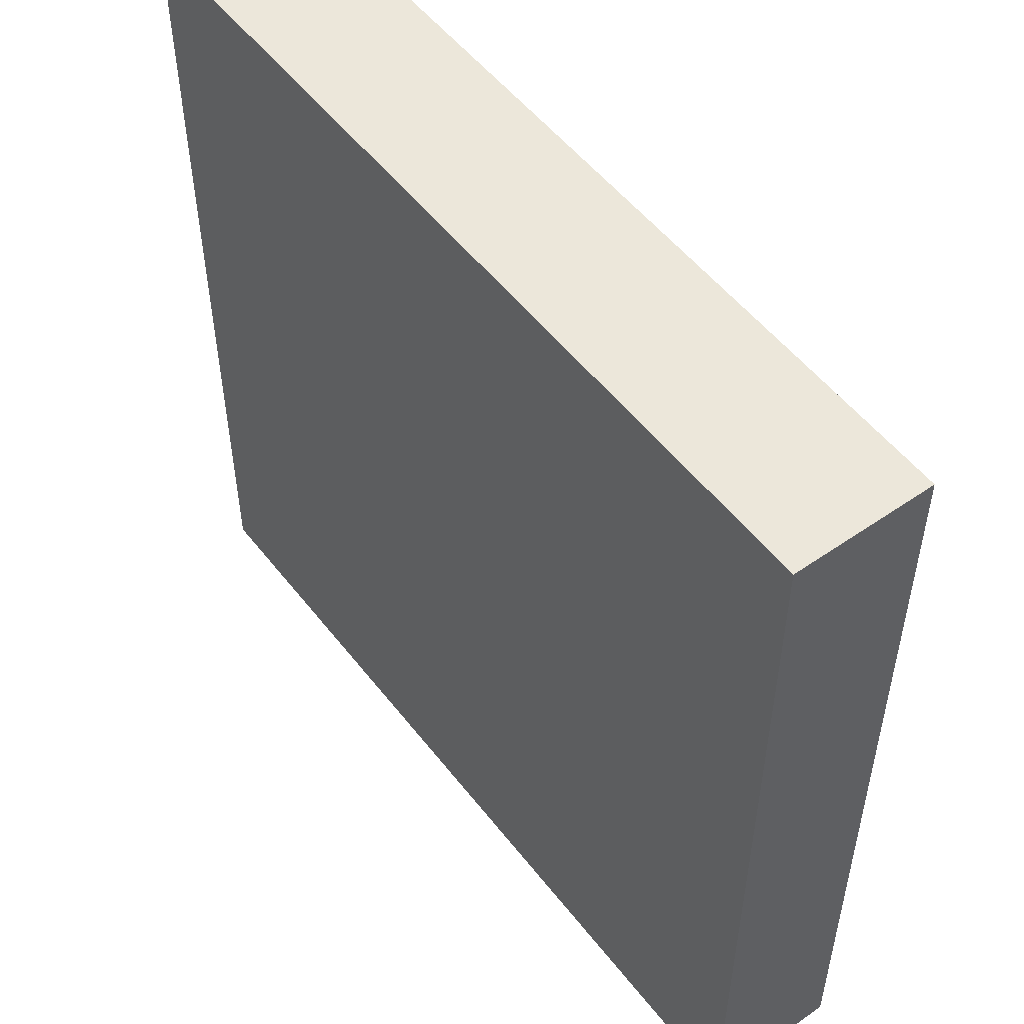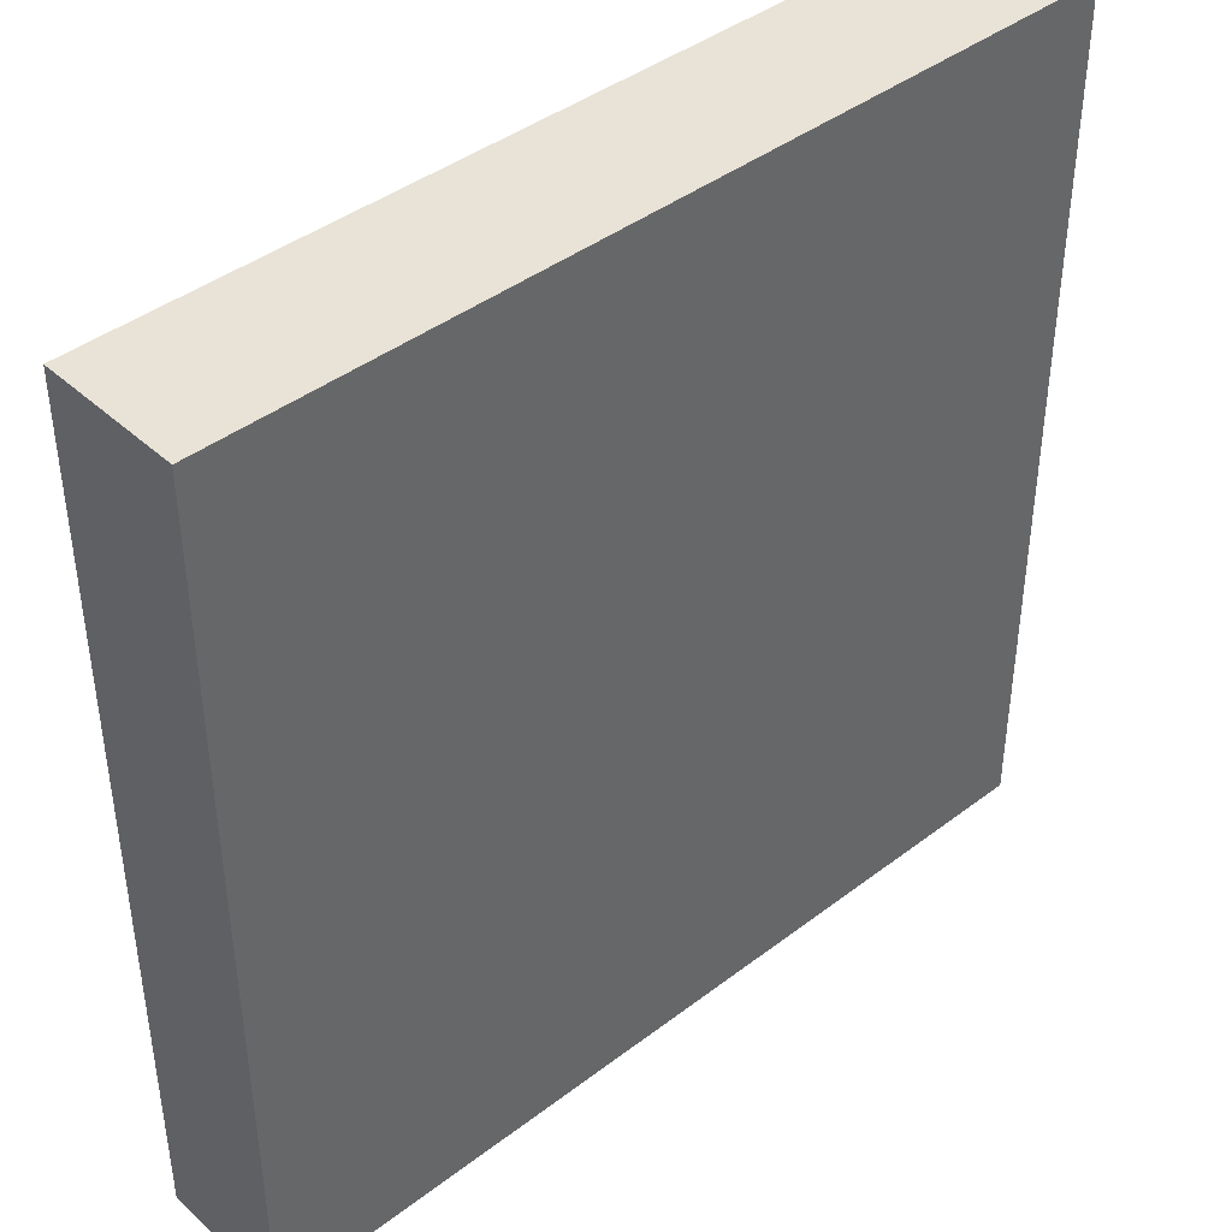
<metadata>
{"format":"obj","ext":"obj","renderer":"f3d","projection":"perspective","resolution":1024,"background":"white","views":[{"elev":52.6,"azim":-126.8,"up":"+Z"},{"elev":41.9,"azim":-42.5,"up":"+Z"}]}
</metadata>
<code>
o
v -17.4 0 11.4
v -17.4 0 8.9
v -17.4 0.1 11.1
v -17.4 0.1 10.7
v -17.4 0.2 10.5
v -17.4 0.2 10.2
v -17.4 0.2 9.8
v -17.4 0.2 9.7
v -17.4 0.2 9.4
v -17.4 0.2 9
v -17.4 0.3 11.4
v -17.4 0.3 11.1
v -17.4 0.3 10.7
v -17.4 0.3 10.6
v -17.4 0.3 10.5
v -17.4 0.3 10.2
v -17.4 0.3 9.8
v -17.4 0.3 9.7
v -17.4 0.3 9.4
v -17.4 0.3 9
v -17.4 0.3 8.9
v -17.4 0.4 11.4
v -17.4 0.4 10.6
v -17.4 0.4 10.5
v -17.4 0.4 8.9
v -14.9 0 11.4
v -14.9 0 8.9
v -14.9 0.1 10.7
v -14.9 0.1 10.6
v -14.9 0.1 10.2
v -14.9 0.1 10.1
v -14.9 0.2 10.9
v -14.9 0.2 10.7
v -14.9 0.2 10.2
v -14.9 0.2 10.1
v -14.9 0.2 9.9
v -14.9 0.2 9.7
v -14.9 0.2 9.4
v -14.9 0.2 9.3
v -14.9 0.3 11.4
v -14.9 0.3 10.9
v -14.9 0.3 10.6
v -14.9 0.3 10.4
v -14.9 0.3 10.3
v -14.9 0.3 9.9
v -14.9 0.3 9.8
v -14.9 0.3 9.7
v -14.9 0.3 9.4
v -14.9 0.3 9.3
v -14.9 0.3 8.9
v -14.9 0.4 11.4
v -14.9 0.4 10.4
v -14.9 0.4 10.3
v -14.9 0.4 9.9
v -14.9 0.4 9.8
v -14.9 0.4 8.9
v -17.4 0 11.4
v -17.4 0.3 11.4
v -17.4 0.4 11.4
v -17.1 0.2 11.4
v -17.1 0.3 11.4
v -16.7 0.2 11.4
v -16.7 0.3 11.4
v -16.6 0.2 11.4
v -16.6 0.3 11.4
v -16.5 0.2 11.4
v -16.5 0.3 11.4
v -15.9 0.1 11.4
v -15.9 0.3 11.4
v -15.6 0.1 11.4
v -15.6 0.3 11.4
v -15.4 0.2 11.4
v -15.4 0.3 11.4
v -15.3 0.2 11.4
v -15.3 0.3 11.4
v -14.9 0 11.4
v -14.9 0.3 11.4
v -14.9 0.4 11.4
v -17.4 0 8.9
v -17.4 0.3 8.9
v -17.4 0.4 8.9
v -17.2 0.2 8.9
v -17.2 0.3 8.9
v -17.1 0.2 8.9
v -17.1 0.3 8.9
v -16.3 0.2 8.9
v -16.3 0.3 8.9
v -16.2 0.1 8.9
v -16.2 0.2 8.9
v -16 0.1 8.9
v -16 0.3 8.9
v -15.6 0.2 8.9
v -15.6 0.3 8.9
v -15.5 0.2 8.9
v -15.5 0.4 8.9
v -15.4 0.3 8.9
v -15.4 0.4 8.9
v -15.3 0.2 8.9
v -15.3 0.3 8.9
v -15 0.2 8.9
v -15 0.3 8.9
v -14.9 0 8.9
v -14.9 0.3 8.9
v -14.9 0.4 8.9
v -17.4 0 11.4
v -14.9 0 11.4
v -16.9 0 11.1
v -16.5 0 11.1
v -16.3 0 11.1
v -15.7 0 11.1
v -17 0 11
v -16.9 0 11
v -15.7 0 11
v -15.6 0 11
v -17.1 0 10.9
v -17 0 10.9
v -16.4 0 10.9
v -16.3 0 10.9
v -15.6 0 10.9
v -15.3 0 10.9
v -17.2 0 10.8
v -17.1 0 10.8
v -16.5 0 10.8
v -16.4 0 10.8
v -15.3 0 10.8
v -15.2 0 10.8
v -17.3 0 10.6
v -17.2 0 10.6
v -15.3 0 10.6
v -15.2 0 10.6
v -17.3 0 10.5
v -17.1 0 10.5
v -15.3 0 10.5
v -15.2 0 10.5
v -17.2 0 10.4
v -17.1 0 10.4
v -17.2 0 10.2
v -17.1 0 10.2
v -17.1 0 10
v -17 0 10
v -15.2 0 10
v -15.1 0 10
v -17.1 0 9.9
v -17 0 9.9
v -15.1 0 9.9
v -15 0 9.9
v -17.2 0 9.8
v -17.1 0 9.8
v -15.1 0 9.8
v -15 0 9.8
v -17.2 0 9.7
v -17.1 0 9.7
v -15.2 0 9.7
v -15.1 0 9.7
v -17.1 0 9.4
v -17 0 9.4
v -16.7 0 9.4
v -16.6 0 9.4
v -15.3 0 9.4
v -15.2 0 9.4
v -17 0 9.3
v -16.9 0 9.3
v -16.6 0 9.3
v -16.5 0 9.3
v -15.5 0 9.3
v -15.3 0 9.3
v -16.9 0 9.2
v -16.7 0 9.2
v -16.5 0 9.2
v -16.1 0 9.2
v -16 0 9.2
v -15.5 0 9.2
v -16.1 0 9.1
v -16 0 9.1
v -17.4 0 8.9
v -14.9 0 8.9
v -17.4 0.4 11.4
v -14.9 0.4 11.4
v -17 0.4 11.3
v -16.9 0.4 11.3
v -15.3 0.4 11.3
v -15.2 0.4 11.3
v -17.3 0.4 11.2
v -17.2 0.4 11.2
v -17 0.4 11.2
v -16.9 0.4 11.2
v -15.7 0.4 11.2
v -15.5 0.4 11.2
v -15.4 0.4 11.2
v -15.3 0.4 11.2
v -15.2 0.4 11.2
v -17.3 0.4 11.1
v -17.2 0.4 11.1
v -17 0.4 11.1
v -16.9 0.4 11.1
v -16.8 0.4 11.1
v -16.7 0.4 11.1
v -16.6 0.4 11.1
v -16.5 0.4 11.1
v -16.3 0.4 11.1
v -16.1 0.4 11.1
v -16 0.4 11.1
v -15.7 0.4 11.1
v -15.6 0.4 11.1
v -15.5 0.4 11.1
v -15.4 0.4 11.1
v -15.2 0.4 11.1
v -15.1 0.4 11.1
v -17.1 0.4 11
v -17 0.4 11
v -16.9 0.4 11
v -16.8 0.4 11
v -16.7 0.4 11
v -16.6 0.4 11
v -16.5 0.4 11
v -16.2 0.4 11
v -16.1 0.4 11
v -15.8 0.4 11
v -15.7 0.4 11
v -15.6 0.4 11
v -15.3 0.4 11
v -15.2 0.4 11
v -15.1 0.4 11
v -17.2 0.4 10.9
v -17.1 0.4 10.9
v -17 0.4 10.9
v -16.9 0.4 10.9
v -16.8 0.4 10.9
v -16.7 0.4 10.9
v -16.6 0.4 10.9
v -16.4 0.4 10.9
v -16.3 0.4 10.9
v -16.2 0.4 10.9
v -16.1 0.4 10.9
v -16 0.4 10.9
v -15.8 0.4 10.9
v -15.7 0.4 10.9
v -15.6 0.4 10.9
v -15.3 0.4 10.9
v -15.2 0.4 10.9
v -17.2 0.4 10.8
v -17.1 0.4 10.8
v -16.9 0.4 10.8
v -16.7 0.4 10.8
v -16.6 0.4 10.8
v -16.5 0.4 10.8
v -16.4 0.4 10.8
v -16.2 0.4 10.8
v -16 0.4 10.8
v -15.3 0.4 10.8
v -15.2 0.4 10.8
v -15.1 0.4 10.8
v -17.3 0.4 10.7
v -17.2 0.4 10.7
v -16.7 0.4 10.7
v -16.5 0.4 10.7
v -16.4 0.4 10.7
v -16.2 0.4 10.7
v -16.1 0.4 10.7
v -16 0.4 10.7
v -15.2 0.4 10.7
v -17.4 0.4 10.6
v -17.3 0.4 10.6
v -17.2 0.4 10.6
v -16.7 0.4 10.6
v -16.6 0.4 10.6
v -16.5 0.4 10.6
v -15.9 0.4 10.6
v -15.5 0.4 10.6
v -15.3 0.4 10.6
v -15.2 0.4 10.6
v -17.4 0.4 10.5
v -17.3 0.4 10.5
v -17.1 0.4 10.5
v -16 0.4 10.5
v -15.9 0.4 10.5
v -15.5 0.4 10.5
v -15.4 0.4 10.5
v -15.3 0.4 10.5
v -15.2 0.4 10.5
v -17.2 0.4 10.4
v -17.1 0.4 10.4
v -15 0.4 10.4
v -14.9 0.4 10.4
v -17.2 0.4 10.3
v -17.1 0.4 10.3
v -15.6 0.4 10.3
v -15.5 0.4 10.3
v -15.1 0.4 10.3
v -15 0.4 10.3
v -14.9 0.4 10.3
v -17.3 0.4 10.2
v -17.2 0.4 10.2
v -17.1 0.4 10.2
v -15.6 0.4 10.2
v -15.5 0.4 10.2
v -15.1 0.4 10.2
v -15 0.4 10.2
v -16.7 0.4 10.1
v -16.6 0.4 10.1
v -16.5 0.4 10.1
v -16.4 0.4 10.1
v -16.2 0.4 10.1
v -16.1 0.4 10.1
v -16 0.4 10.1
v -17.1 0.4 10
v -17 0.4 10
v -16.7 0.4 10
v -16.6 0.4 10
v -16.5 0.4 10
v -16.4 0.4 10
v -16.2 0.4 10
v -16.1 0.4 10
v -16 0.4 10
v -15.9 0.4 10
v -15.5 0.4 10
v -15.4 0.4 10
v -15.3 0.4 10
v -15.2 0.4 10
v -15.1 0.4 10
v -15 0.4 10
v -17.1 0.4 9.9
v -17 0.4 9.9
v -16.7 0.4 9.9
v -16.5 0.4 9.9
v -16.4 0.4 9.9
v -16.2 0.4 9.9
v -16.1 0.4 9.9
v -16 0.4 9.9
v -15.9 0.4 9.9
v -15.5 0.4 9.9
v -15.4 0.4 9.9
v -15.2 0.4 9.9
v -15.1 0.4 9.9
v -15 0.4 9.9
v -14.9 0.4 9.9
v -17.2 0.4 9.8
v -17.1 0.4 9.8
v -16.5 0.4 9.8
v -16.4 0.4 9.8
v -16.3 0.4 9.8
v -16.2 0.4 9.8
v -16.1 0.4 9.8
v -15.9 0.4 9.8
v -15.5 0.4 9.8
v -15.1 0.4 9.8
v -15 0.4 9.8
v -14.9 0.4 9.8
v -17.2 0.4 9.7
v -17.1 0.4 9.7
v -16.9 0.4 9.7
v -16.8 0.4 9.7
v -16.2 0.4 9.7
v -16.1 0.4 9.7
v -15.8 0.4 9.7
v -15.2 0.4 9.7
v -15.1 0.4 9.7
v -15 0.4 9.7
v -16.9 0.4 9.6
v -16.8 0.4 9.6
v -16.3 0.4 9.6
v -16.2 0.4 9.6
v -16.1 0.4 9.6
v -16 0.4 9.6
v -15.9 0.4 9.6
v -15.8 0.4 9.6
v -15.2 0.4 9.6
v -16.5 0.4 9.5
v -16.4 0.4 9.5
v -16.3 0.4 9.5
v -17.2 0.4 9.4
v -17.1 0.4 9.4
v -17 0.4 9.4
v -16.7 0.4 9.4
v -16.6 0.4 9.4
v -16.5 0.4 9.4
v -16.4 0.4 9.4
v -15.8 0.4 9.4
v -15.7 0.4 9.4
v -15.4 0.4 9.4
v -15.3 0.4 9.4
v -15.2 0.4 9.4
v -15.1 0.4 9.4
v -17.1 0.4 9.3
v -17 0.4 9.3
v -16.9 0.4 9.3
v -16.7 0.4 9.3
v -16.6 0.4 9.3
v -16.5 0.4 9.3
v -15.8 0.4 9.3
v -15.7 0.4 9.3
v -15.5 0.4 9.3
v -15.4 0.4 9.3
v -15.3 0.4 9.3
v -15.2 0.4 9.3
v -15.1 0.4 9.3
v -17.2 0.4 9.2
v -17.1 0.4 9.2
v -17 0.4 9.2
v -16.9 0.4 9.2
v -16.7 0.4 9.2
v -16.5 0.4 9.2
v -16.3 0.4 9.2
v -16.2 0.4 9.2
v -16.1 0.4 9.2
v -16 0.4 9.2
v -15.9 0.4 9.2
v -15.8 0.4 9.2
v -15.5 0.4 9.2
v -15.3 0.4 9.2
v -15.2 0.4 9.2
v -15.1 0.4 9.2
v -17.3 0.4 9.1
v -17.2 0.4 9.1
v -17.1 0.4 9.1
v -16.9 0.4 9.1
v -16.7 0.4 9.1
v -16.6 0.4 9.1
v -16.1 0.4 9.1
v -16 0.4 9.1
v -15.5 0.4 9.1
v -15.3 0.4 9.1
v -15.2 0.4 9.1
v -17.3 0.4 9
v -17.2 0.4 9
v -16.7 0.4 9
v -16.6 0.4 9
v -16.1 0.4 9
v -16 0.4 9
v -15.5 0.4 9
v -15.4 0.4 9
v -17.4 0.4 8.9
v -15.5 0.4 8.9
v -15.4 0.4 8.9
v -14.9 0.4 8.9
f 3 2 1
f 4 2 3
f 5 2 4
f 6 2 5
f 7 2 6
f 8 2 7
f 9 2 8
f 10 2 9
f 11 3 1
f 12 4 3
f 12 3 11
f 13 5 4
f 13 4 12
f 14 5 13
f 15 6 5
f 15 5 14
f 16 7 6
f 16 6 15
f 17 8 7
f 17 7 16
f 18 9 8
f 18 8 17
f 19 10 9
f 19 9 18
f 20 2 10
f 20 10 19
f 21 2 20
f 22 12 11
f 22 14 13
f 22 13 12
f 23 15 14
f 23 14 22
f 24 19 18
f 24 15 23
f 24 21 20
f 24 20 19
f 24 18 17
f 24 17 16
f 24 16 15
f 25 21 24
f 26 27 28
f 28 27 29
f 29 27 30
f 30 27 31
f 26 28 32
f 28 29 33
f 32 28 33
f 29 30 34
f 30 31 34
f 31 27 35
f 34 31 35
f 35 27 36
f 36 27 37
f 37 27 38
f 38 27 39
f 26 32 40
f 32 33 41
f 40 32 41
f 29 34 42
f 41 33 42
f 33 29 42
f 34 35 42
f 35 36 42
f 42 36 43
f 43 36 44
f 36 37 45
f 44 36 45
f 45 37 46
f 37 38 47
f 46 37 47
f 38 39 48
f 47 38 48
f 39 27 49
f 48 39 49
f 49 27 50
f 40 41 51
f 41 42 51
f 42 43 51
f 43 44 52
f 51 43 52
f 44 45 53
f 52 44 53
f 45 46 54
f 53 45 54
f 47 48 55
f 54 46 55
f 46 47 55
f 49 50 55
f 48 49 55
f 55 50 56
f 60 58 57
f 61 59 58
f 61 58 60
f 62 60 57
f 62 61 60
f 63 59 61
f 63 61 62
f 64 62 57
f 64 63 62
f 65 59 63
f 65 63 64
f 66 64 57
f 66 65 64
f 67 59 65
f 67 65 66
f 68 66 57
f 68 67 66
f 69 59 67
f 69 67 68
f 70 68 57
f 70 69 68
f 71 59 69
f 71 69 70
f 72 71 70
f 73 59 71
f 73 71 72
f 74 72 70
f 74 73 72
f 75 59 73
f 75 73 74
f 76 70 57
f 76 74 70
f 76 75 74
f 77 59 75
f 77 75 76
f 78 59 77
f 79 80 82
f 80 81 83
f 82 80 83
f 79 82 84
f 82 83 84
f 83 81 85
f 84 83 85
f 79 84 86
f 84 85 86
f 85 81 87
f 86 85 87
f 79 86 88
f 86 87 89
f 88 86 89
f 79 88 90
f 88 89 90
f 87 81 91
f 90 89 91
f 89 87 91
f 90 91 92
f 91 81 93
f 92 91 93
f 90 92 94
f 92 93 94
f 93 81 95
f 94 93 95
f 94 95 96
f 96 95 97
f 90 94 98
f 94 96 98
f 96 97 99
f 98 96 99
f 90 98 100
f 98 99 100
f 99 97 101
f 100 99 101
f 79 90 102
f 90 100 102
f 100 101 102
f 101 97 103
f 102 101 103
f 103 97 104
f 107 106 105
f 108 106 107
f 109 106 108
f 110 106 109
f 111 107 105
f 112 108 107
f 112 107 111
f 113 106 110
f 113 110 109
f 114 106 113
f 115 111 105
f 116 112 111
f 116 111 115
f 117 109 108
f 118 113 109
f 118 109 117
f 118 114 113
f 119 106 114
f 119 114 118
f 120 106 119
f 121 115 105
f 122 116 115
f 122 115 121
f 123 108 112
f 123 116 122
f 123 112 116
f 123 117 108
f 124 118 117
f 124 117 123
f 124 120 119
f 124 119 118
f 125 106 120
f 125 120 124
f 126 106 125
f 127 121 105
f 128 122 121
f 128 121 127
f 128 123 122
f 128 126 125
f 128 125 124
f 128 124 123
f 129 126 128
f 130 106 126
f 130 126 129
f 131 127 105
f 131 129 128
f 131 128 127
f 132 129 131
f 133 130 129
f 133 129 132
f 134 106 130
f 134 130 133
f 135 132 131
f 136 133 132
f 136 132 135
f 136 134 133
f 137 135 131
f 137 136 135
f 138 134 136
f 138 136 137
f 139 138 137
f 139 134 138
f 140 134 139
f 141 106 134
f 141 134 140
f 142 106 141
f 143 140 139
f 143 139 137
f 144 142 141
f 144 140 143
f 144 141 140
f 145 106 142
f 145 142 144
f 146 106 145
f 147 137 131
f 147 143 137
f 148 144 143
f 148 143 147
f 148 146 145
f 148 145 144
f 149 146 148
f 150 106 146
f 150 146 149
f 151 149 148
f 151 147 131
f 151 148 147
f 152 149 151
f 153 149 152
f 154 150 149
f 154 149 153
f 155 153 152
f 155 152 151
f 156 153 155
f 157 153 156
f 158 153 157
f 159 153 158
f 160 154 153
f 160 153 159
f 161 156 155
f 161 157 156
f 162 157 161
f 163 159 158
f 163 158 157
f 164 159 163
f 165 159 164
f 166 160 159
f 166 159 165
f 167 157 162
f 167 162 161
f 168 163 157
f 168 157 167
f 168 164 163
f 169 165 164
f 169 164 168
f 170 165 169
f 171 165 170
f 172 166 165
f 172 165 171
f 173 168 167
f 173 171 170
f 173 169 168
f 173 170 169
f 174 172 171
f 174 171 173
f 175 131 105
f 175 151 131
f 175 174 173
f 175 167 161
f 175 161 155
f 175 173 167
f 175 155 151
f 176 106 150
f 176 174 175
f 176 150 154
f 176 154 160
f 176 160 166
f 176 166 172
f 176 172 174
f 177 178 179
f 179 178 180
f 180 178 181
f 181 178 182
f 177 179 183
f 183 179 184
f 179 180 185
f 184 179 185
f 180 181 186
f 185 180 186
f 186 181 187
f 187 181 188
f 188 181 189
f 181 182 190
f 189 181 190
f 182 178 191
f 190 182 191
f 183 184 192
f 177 183 192
f 184 185 193
f 192 184 193
f 185 186 193
f 193 186 194
f 186 187 195
f 194 186 195
f 195 187 196
f 196 187 197
f 197 187 198
f 198 187 199
f 199 187 200
f 200 187 201
f 201 187 202
f 187 188 203
f 202 187 203
f 203 188 204
f 188 189 205
f 204 188 205
f 189 190 206
f 205 189 206
f 190 191 206
f 191 178 207
f 206 191 207
f 207 178 208
f 193 194 209
f 192 193 209
f 194 195 210
f 209 194 210
f 195 196 211
f 210 195 211
f 196 197 212
f 211 196 212
f 197 198 213
f 212 197 213
f 198 199 214
f 213 198 214
f 199 200 215
f 214 199 215
f 200 201 216
f 201 202 217
f 216 201 217
f 202 203 218
f 203 204 219
f 218 203 219
f 204 205 220
f 219 204 220
f 205 206 220
f 206 207 220
f 220 207 221
f 207 208 222
f 221 207 222
f 208 178 223
f 222 208 223
f 192 209 224
f 209 210 225
f 224 209 225
f 210 211 226
f 225 210 226
f 211 212 227
f 226 211 227
f 212 213 228
f 227 212 228
f 213 214 228
f 214 215 228
f 228 215 229
f 229 215 230
f 215 200 231
f 200 216 232
f 231 200 232
f 216 217 233
f 232 216 233
f 217 202 234
f 233 217 234
f 202 218 235
f 234 202 235
f 218 219 236
f 235 218 236
f 219 220 237
f 236 219 237
f 220 221 238
f 237 220 238
f 221 222 239
f 238 221 239
f 222 223 239
f 239 223 240
f 192 224 241
f 224 225 241
f 225 226 242
f 241 225 242
f 226 227 242
f 227 228 243
f 242 227 243
f 228 229 243
f 229 230 244
f 243 229 244
f 230 215 245
f 244 230 245
f 215 231 246
f 245 215 246
f 234 235 247
f 246 231 247
f 231 232 247
f 233 234 247
f 232 233 247
f 247 235 248
f 235 236 249
f 248 235 249
f 237 238 249
f 236 237 249
f 238 239 249
f 239 240 250
f 249 239 250
f 240 223 251
f 250 240 251
f 223 178 252
f 251 223 252
f 177 192 253
f 192 241 253
f 245 246 254
f 253 241 254
f 241 242 254
f 243 244 254
f 244 245 254
f 246 247 254
f 242 243 254
f 254 247 255
f 255 247 256
f 247 248 257
f 256 247 257
f 248 249 258
f 257 248 258
f 258 249 259
f 249 250 260
f 259 249 260
f 250 251 260
f 251 252 261
f 260 251 261
f 177 253 262
f 253 254 263
f 262 253 263
f 254 255 264
f 263 254 264
f 255 256 265
f 264 255 265
f 265 256 266
f 256 257 267
f 266 256 267
f 260 261 268
f 268 261 269
f 269 261 270
f 261 252 271
f 270 261 271
f 262 263 272
f 263 264 273
f 272 263 273
f 265 266 273
f 264 265 273
f 273 266 274
f 259 260 275
f 260 268 275
f 268 269 276
f 275 268 276
f 269 270 277
f 276 269 277
f 277 270 278
f 270 271 279
f 278 270 279
f 271 252 280
f 279 271 280
f 273 274 281
f 274 266 282
f 281 274 282
f 252 178 283
f 283 178 284
f 273 281 285
f 281 282 285
f 282 266 286
f 285 282 286
f 277 278 287
f 276 277 287
f 287 278 288
f 280 252 289
f 252 283 289
f 283 284 290
f 289 283 290
f 290 284 291
f 273 285 292
f 272 273 292
f 285 286 293
f 292 285 293
f 286 266 294
f 293 286 294
f 287 288 295
f 276 287 295
f 288 278 296
f 295 288 296
f 280 289 297
f 289 290 297
f 290 291 298
f 297 290 298
f 294 266 299
f 266 267 300
f 299 266 300
f 267 257 301
f 300 267 301
f 258 259 302
f 301 257 302
f 257 258 302
f 302 259 303
f 259 275 304
f 303 259 304
f 275 276 305
f 304 275 305
f 294 299 306
f 293 294 306
f 306 299 307
f 299 300 308
f 307 299 308
f 300 301 309
f 308 300 309
f 301 302 310
f 309 301 310
f 302 303 311
f 310 302 311
f 303 304 312
f 311 303 312
f 304 305 313
f 312 304 313
f 305 276 314
f 313 305 314
f 276 295 315
f 314 276 315
f 295 296 315
f 296 278 316
f 315 296 316
f 278 279 317
f 316 278 317
f 279 280 318
f 317 279 318
f 280 297 319
f 318 280 319
f 297 298 320
f 319 297 320
f 298 291 321
f 320 298 321
f 306 307 322
f 293 306 322
f 307 308 323
f 322 307 323
f 310 311 324
f 323 308 324
f 309 310 324
f 308 309 324
f 324 311 325
f 311 312 326
f 325 311 326
f 312 313 327
f 326 312 327
f 313 314 327
f 327 314 328
f 314 315 329
f 328 314 329
f 315 316 330
f 329 315 330
f 316 317 331
f 330 316 331
f 318 319 332
f 331 317 332
f 317 318 332
f 319 320 333
f 332 319 333
f 320 321 334
f 333 320 334
f 321 291 335
f 334 321 335
f 335 291 336
f 292 293 337
f 293 322 337
f 322 323 338
f 337 322 338
f 323 324 338
f 324 325 338
f 325 326 339
f 338 325 339
f 326 327 339
f 339 327 340
f 340 327 341
f 327 328 342
f 341 327 342
f 328 329 343
f 342 328 343
f 329 330 343
f 330 331 344
f 343 330 344
f 333 334 345
f 344 331 345
f 332 333 345
f 334 335 345
f 331 332 345
f 345 335 346
f 335 336 347
f 346 335 347
f 347 336 348
f 292 337 349
f 338 339 349
f 337 338 349
f 339 340 349
f 349 340 350
f 350 340 351
f 351 340 352
f 345 346 353
f 342 343 353
f 341 342 353
f 343 344 353
f 344 345 353
f 353 346 354
f 354 346 355
f 355 346 356
f 346 347 357
f 356 346 357
f 347 348 358
f 357 347 358
f 351 352 359
f 350 351 359
f 352 340 360
f 359 352 360
f 340 341 361
f 341 353 361
f 353 354 362
f 361 353 362
f 354 355 363
f 362 354 363
f 363 355 364
f 364 355 365
f 355 356 366
f 365 355 366
f 356 357 367
f 366 356 367
f 360 340 368
f 359 360 368
f 340 361 369
f 368 340 369
f 361 362 370
f 369 361 370
f 349 350 371
f 292 349 371
f 350 359 372
f 371 350 372
f 359 368 372
f 372 368 373
f 373 368 374
f 374 368 375
f 368 369 376
f 375 368 376
f 369 370 377
f 376 369 377
f 365 366 378
f 366 367 378
f 378 367 379
f 379 367 380
f 380 367 381
f 367 357 382
f 381 367 382
f 357 358 383
f 382 357 383
f 371 372 384
f 372 373 384
f 373 374 385
f 384 373 385
f 385 374 386
f 374 375 387
f 386 374 387
f 375 376 388
f 387 375 388
f 376 377 389
f 388 376 389
f 365 378 390
f 378 379 390
f 379 380 391
f 390 379 391
f 391 380 392
f 380 381 393
f 392 380 393
f 381 382 394
f 393 381 394
f 382 383 395
f 394 382 395
f 383 358 396
f 395 383 396
f 292 371 397
f 371 384 397
f 384 385 397
f 397 385 398
f 385 386 399
f 398 385 399
f 386 387 400
f 399 386 400
f 387 388 401
f 400 387 401
f 388 389 401
f 389 377 402
f 401 389 402
f 370 362 403
f 402 377 403
f 377 370 403
f 363 364 404
f 403 362 404
f 362 363 404
f 404 364 405
f 364 365 406
f 405 364 406
f 365 390 407
f 406 365 407
f 390 391 408
f 407 390 408
f 391 392 408
f 392 393 409
f 408 392 409
f 393 394 409
f 394 395 410
f 409 394 410
f 395 396 411
f 410 395 411
f 396 358 412
f 411 396 412
f 272 292 413
f 292 397 413
f 397 398 414
f 413 397 414
f 398 399 415
f 414 398 415
f 399 400 415
f 401 402 416
f 415 400 416
f 404 405 416
f 403 404 416
f 400 401 416
f 402 403 416
f 416 405 417
f 417 405 418
f 405 406 419
f 418 405 419
f 407 408 420
f 419 406 420
f 406 407 420
f 408 409 420
f 409 410 421
f 420 409 421
f 410 411 422
f 421 410 422
f 411 412 423
f 422 411 423
f 413 414 424
f 272 413 424
f 414 415 425
f 424 414 425
f 416 417 425
f 415 416 425
f 417 418 426
f 425 417 426
f 418 419 427
f 426 418 427
f 419 420 428
f 427 419 428
f 420 421 429
f 428 420 429
f 422 423 429
f 421 422 429
f 429 423 430
f 430 423 431
f 427 428 432
f 425 426 432
f 272 424 432
f 429 430 432
f 428 429 432
f 424 425 432
f 426 427 432
f 430 431 433
f 432 430 433
f 431 423 434
f 433 431 434
f 358 348 435
f 434 423 435
f 423 412 435
f 412 358 435

</code>
